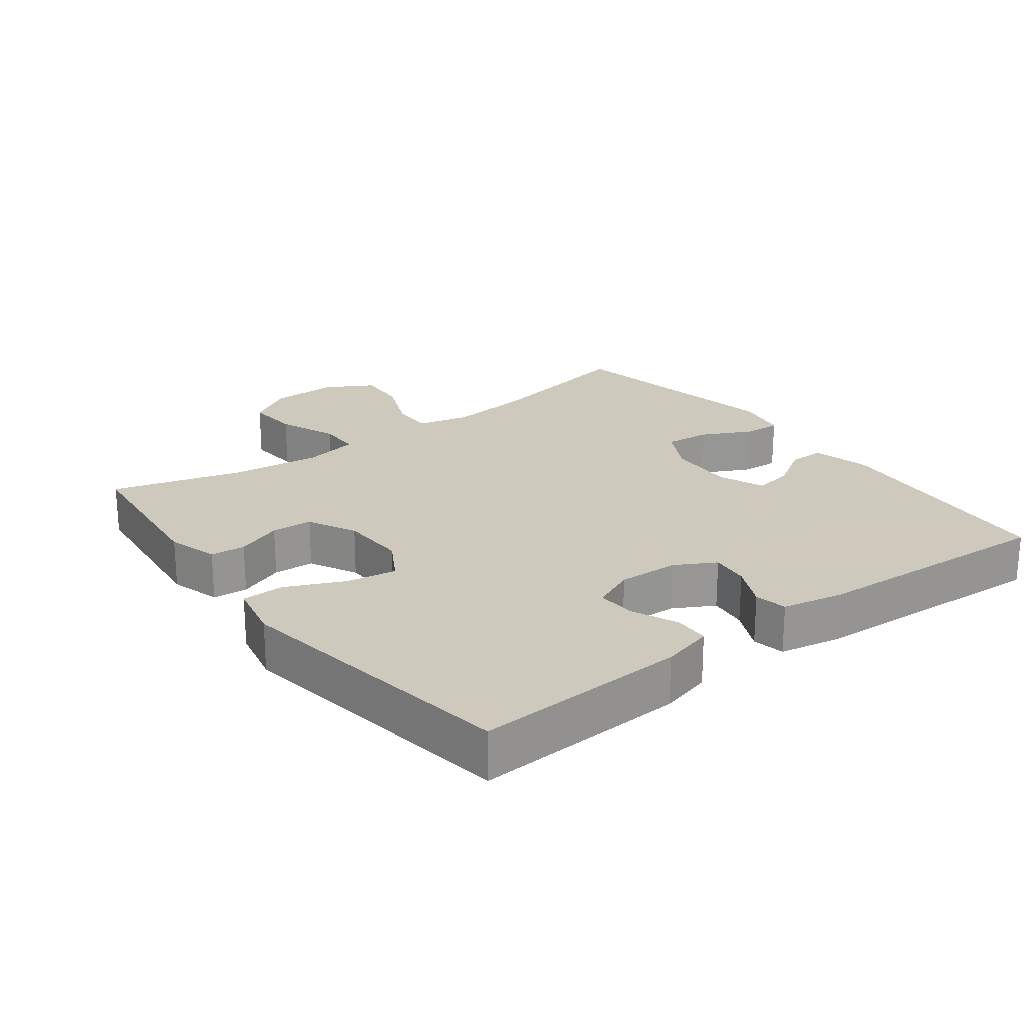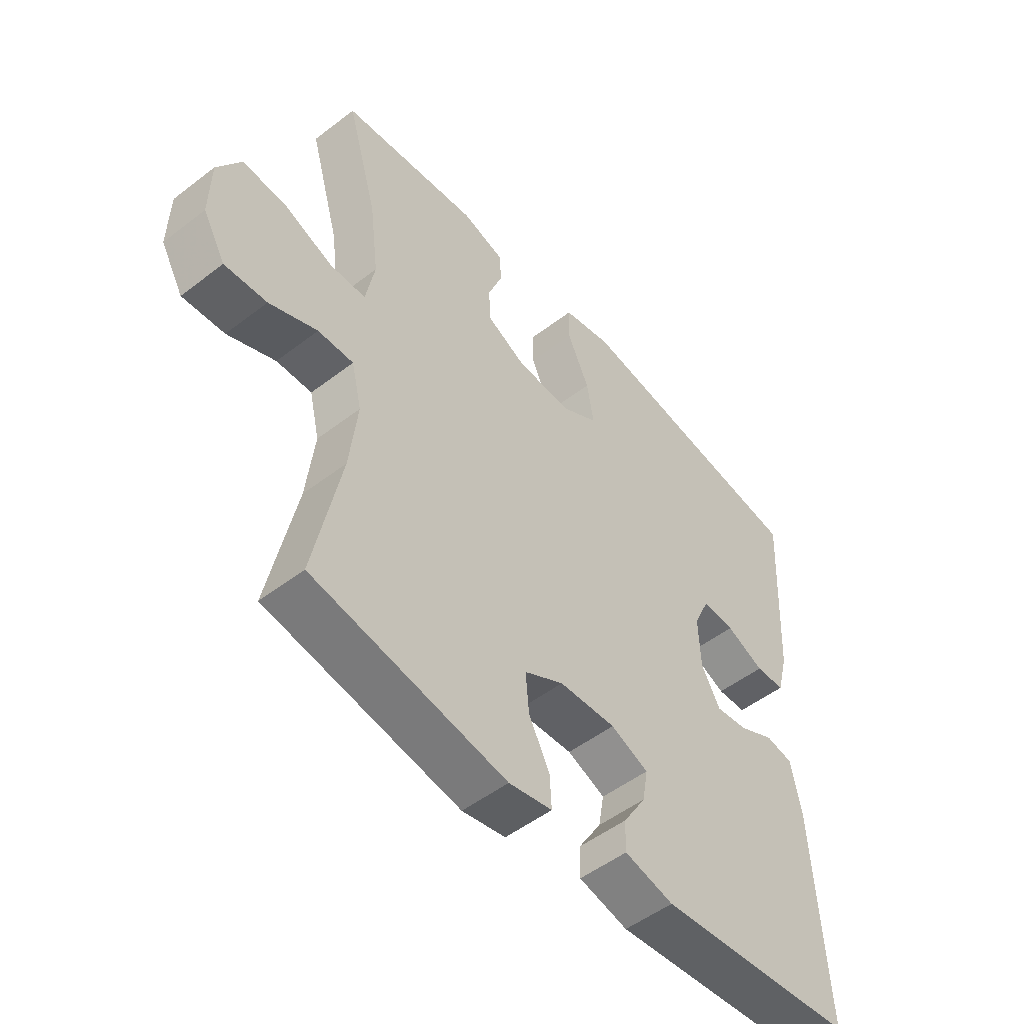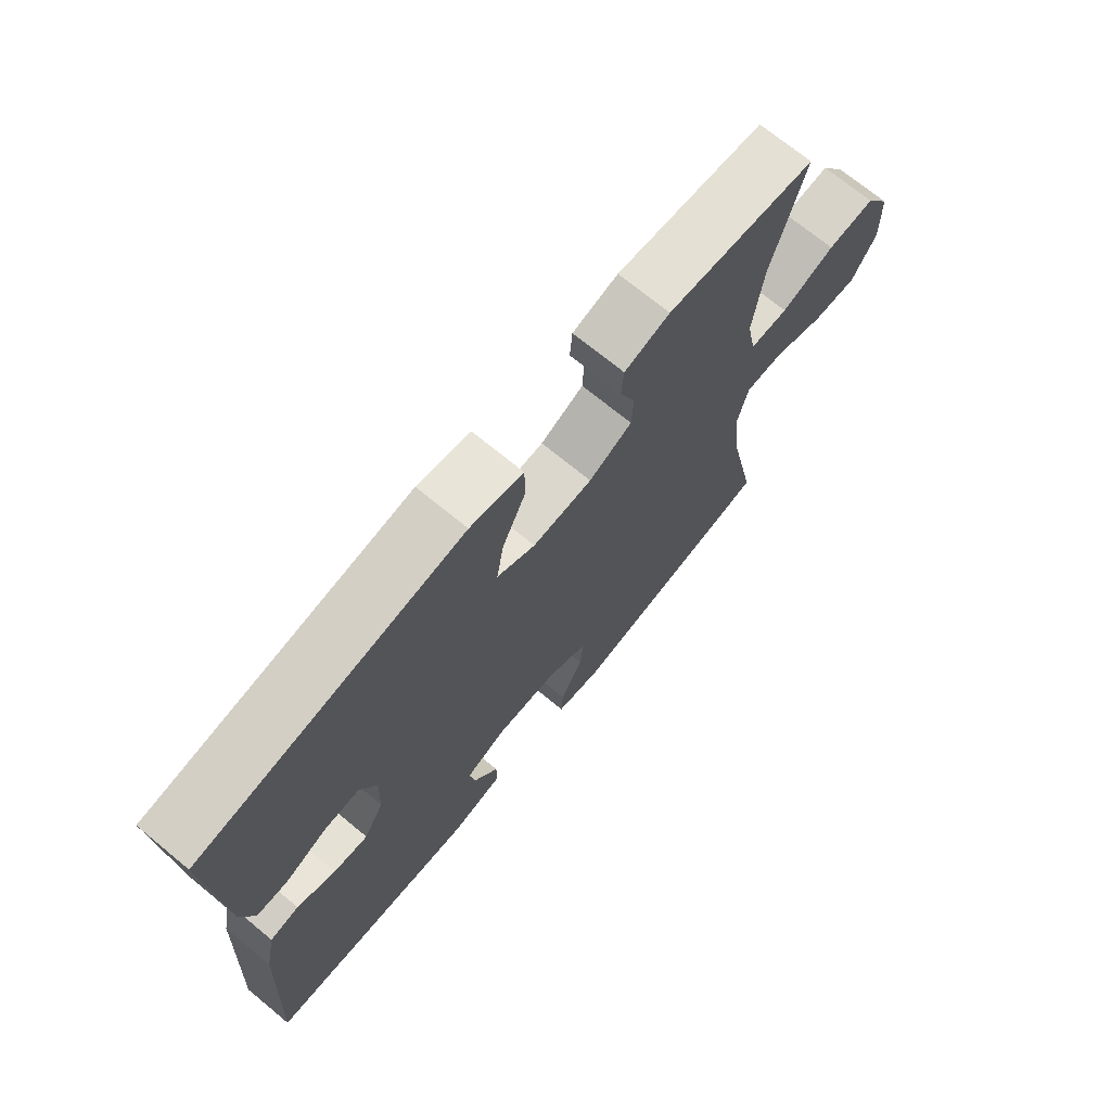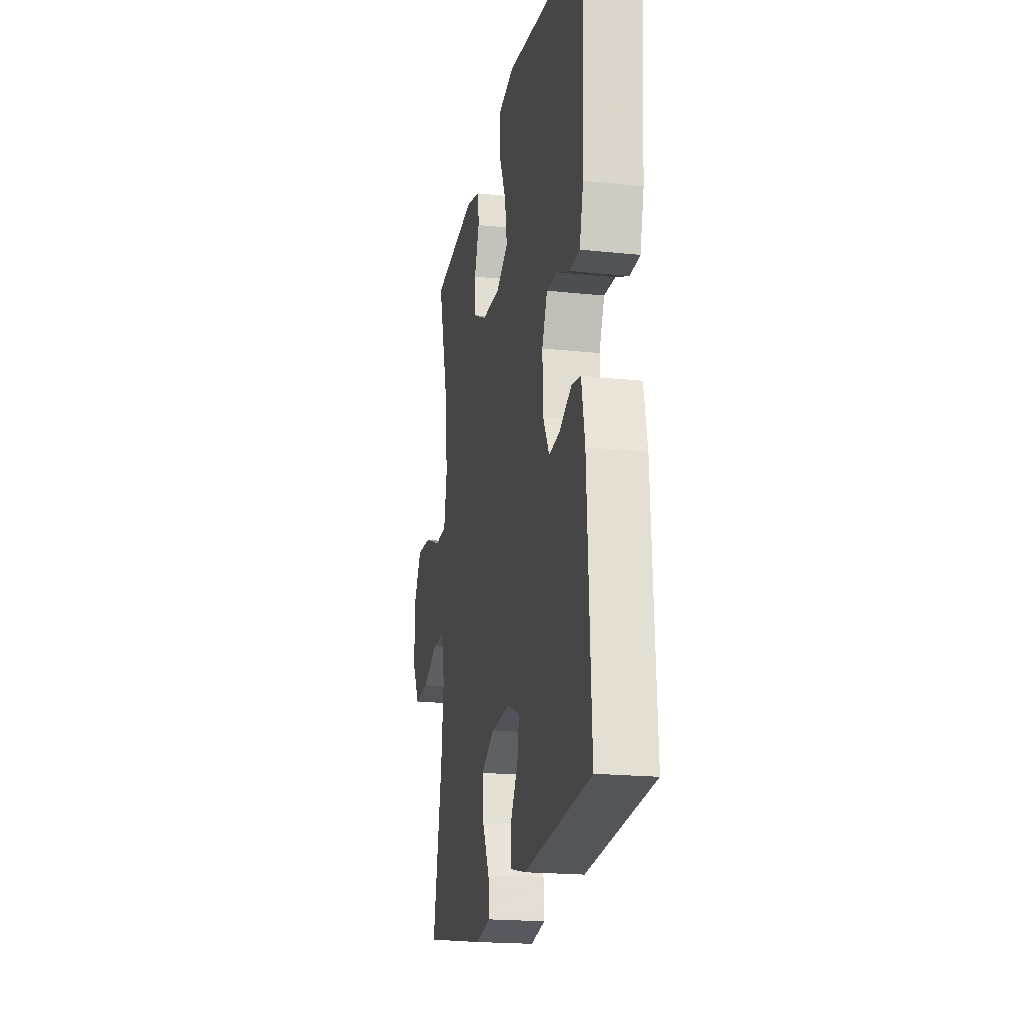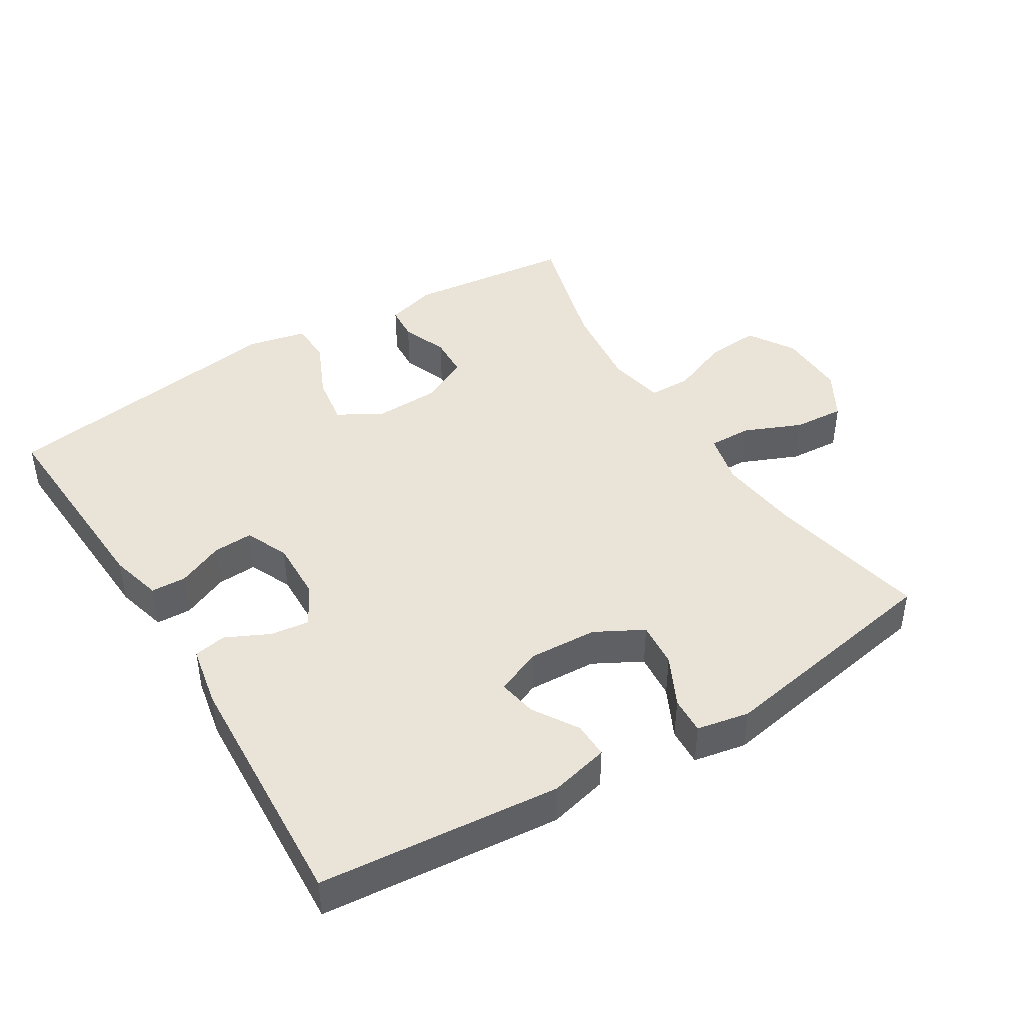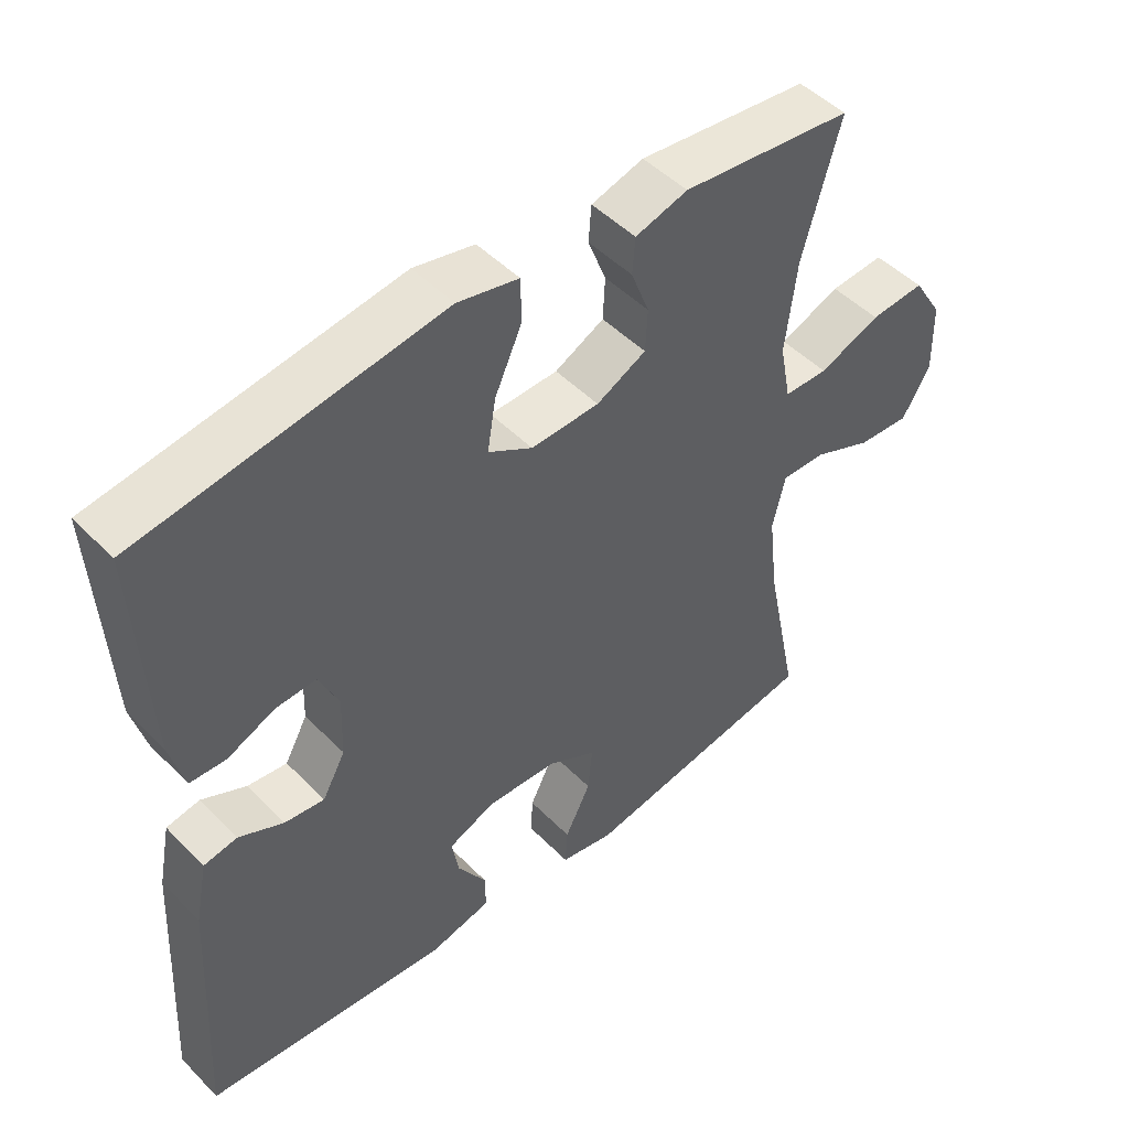
<metadata>
{"format":"obj","ext":"obj","renderer":"f3d","projection":"perspective","resolution":1024,"background":"white","views":[{"elev":22.6,"azim":52.9,"up":"+Y"},{"elev":-51.3,"azim":-50.1,"up":"+Z"},{"elev":71.4,"azim":129.4,"up":"+Z"},{"elev":-19.8,"azim":78.9,"up":"+Z"},{"elev":43.5,"azim":148.3,"up":"+Y"},{"elev":48.5,"azim":138.1,"up":"+Z"}]}
</metadata>
<code>
v 0.5 0.07 -0.5
v 0.147 0.07 -0.532
v 0.06 0.07 -0.511
v 0.061 0.07 -0.458
v 0.102 0.07 -0.392
v 0.112 0.07 -0.335
v 0.045 0.07 -0.307
v -0.056 0.07 -0.312
v -0.126 0.07 -0.35
v -0.12 0.07 -0.417
v -0.083 0.07 -0.491
v -0.08 0.07 -0.546
v -0.157 0.07 -0.561
v -0.5 0.07 -0.5
v -0.452 0.07 -0.264
v -0.438 0.07 -0.142
v -0.456 0.07 -0.065
v -0.519 0.07 -0.066
v -0.604 0.07 -0.102
v -0.679 0.07 -0.107
v -0.719 0.07 -0.037
v -0.717 0.07 0.064
v -0.675 0.07 0.132
v -0.597 0.07 0.126
v -0.509 0.07 0.091
v -0.446 0.07 0.092
v -0.43 0.07 0.176
v -0.446 0.07 0.308
v -0.5 0.07 0.5
v -0.255 0.07 0.527
v -0.18 0.07 0.505
v -0.176 0.07 0.453
v -0.202 0.07 0.385
v -0.199 0.07 0.324
v -0.128 0.07 0.288
v -0.03 0.07 0.285
v 0.033 0.07 0.322
v 0.021 0.07 0.396
v -0.018 0.07 0.482
v -0.017 0.07 0.545
v 0.07 0.07 0.564
v 0.5 0.07 0.5
v 0.483 0.07 0.185
v 0.463 0.07 0.109
v 0.411 0.07 0.107
v 0.343 0.07 0.137
v 0.285 0.07 0.14
v 0.257 0.07 0.077
v 0.26 0.07 -0.013
v 0.293 0.07 -0.073
v 0.35 0.07 -0.066
v 0.414 0.07 -0.035
v 0.462 0.07 -0.044
v 0.48 0.07 -0.135
v 0.5 0 -0.5
v 0.147 0 -0.532
v 0.06 0 -0.511
v 0.061 0 -0.458
v 0.102 0 -0.392
v 0.112 0 -0.335
v 0.045 0 -0.307
v -0.056 0 -0.312
v -0.126 0 -0.35
v -0.12 0 -0.417
v -0.083 0 -0.491
v -0.08 0 -0.546
v -0.157 0 -0.561
v -0.5 0 -0.5
v -0.452 0 -0.264
v -0.438 0 -0.142
v -0.456 0 -0.065
v -0.519 0 -0.066
v -0.604 0 -0.102
v -0.679 0 -0.107
v -0.719 0 -0.037
v -0.717 0 0.064
v -0.675 0 0.132
v -0.597 0 0.126
v -0.509 0 0.091
v -0.446 0 0.092
v -0.43 0 0.176
v -0.446 0 0.308
v -0.5 0 0.5
v -0.255 0 0.527
v -0.18 0 0.505
v -0.176 0 0.453
v -0.202 0 0.385
v -0.199 0 0.324
v -0.128 0 0.288
v -0.03 0 0.285
v 0.033 0 0.322
v 0.021 0 0.396
v -0.018 0 0.482
v -0.017 0 0.545
v 0.07 0 0.564
v 0.5 0 0.5
v 0.483 0 0.185
v 0.463 0 0.109
v 0.411 0 0.107
v 0.343 0 0.137
v 0.285 0 0.14
v 0.257 0 0.077
v 0.26 0 -0.013
v 0.293 0 -0.073
v 0.35 0 -0.066
v 0.414 0 -0.035
v 0.462 0 -0.044
v 0.48 0 -0.135
f 3 4 5
f 2 3 5
f 1 2 5
f 54 1 5
f 53 54 5
f 52 53 5
f 51 52 5
f 50 51 5 6
f 49 50 6 7
f 48 49 7 8
f 47 48 8 9
f 44 45 46
f 43 44 46
f 42 43 46
f 41 42 46
f 40 41 46
f 39 40 46
f 38 39 46
f 37 38 46 47
f 36 37 47 9
f 31 32 33
f 30 31 33
f 29 30 33
f 28 29 33
f 27 28 33 34
f 26 27 34 35
f 23 24 25
f 22 23 25
f 21 22 25
f 20 21 25
f 19 20 25
f 18 19 25
f 17 18 25 26
f 35 36 9
f 26 35 9
f 17 26 9
f 16 17 9
f 13 14 15
f 12 13 15
f 11 12 15
f 10 11 15
f 9 10 15 16
f 59 58 57
f 59 57 56
f 59 56 55
f 59 55 108
f 59 108 107
f 59 107 106
f 59 106 105
f 60 59 105 104
f 61 60 104 103
f 62 61 103 102
f 63 62 102 101
f 100 99 98
f 100 98 97
f 100 97 96
f 100 96 95
f 100 95 94
f 100 94 93
f 100 93 92
f 101 100 92 91
f 63 101 91 90
f 87 86 85
f 87 85 84
f 87 84 83
f 87 83 82
f 88 87 82 81
f 89 88 81 80
f 79 78 77
f 79 77 76
f 79 76 75
f 79 75 74
f 79 74 73
f 79 73 72
f 80 79 72 71
f 63 90 89
f 63 89 80
f 63 80 71
f 63 71 70
f 69 68 67
f 69 67 66
f 69 66 65
f 69 65 64
f 70 69 64 63
f 1 55 56 2
f 2 56 57 3
f 3 57 58 4
f 4 58 59 5
f 5 59 60 6
f 6 60 61 7
f 7 61 62 8
f 8 62 63 9
f 9 63 64 10
f 10 64 65 11
f 11 65 66 12
f 12 66 67 13
f 13 67 68 14
f 14 68 69 15
f 15 69 70 16
f 16 70 71 17
f 17 71 72 18
f 18 72 73 19
f 19 73 74 20
f 20 74 75 21
f 21 75 76 22
f 22 76 77 23
f 23 77 78 24
f 24 78 79 25
f 25 79 80 26
f 26 80 81 27
f 27 81 82 28
f 28 82 83 29
f 29 83 84 30
f 30 84 85 31
f 31 85 86 32
f 32 86 87 33
f 33 87 88 34
f 34 88 89 35
f 35 89 90 36
f 36 90 91 37
f 37 91 92 38
f 38 92 93 39
f 39 93 94 40
f 40 94 95 41
f 41 95 96 42
f 42 96 97 43
f 43 97 98 44
f 44 98 99 45
f 45 99 100 46
f 46 100 101 47
f 47 101 102 48
f 48 102 103 49
f 49 103 104 50
f 50 104 105 51
f 51 105 106 52
f 52 106 107 53
f 53 107 108 54
f 54 108 55 1

</code>
